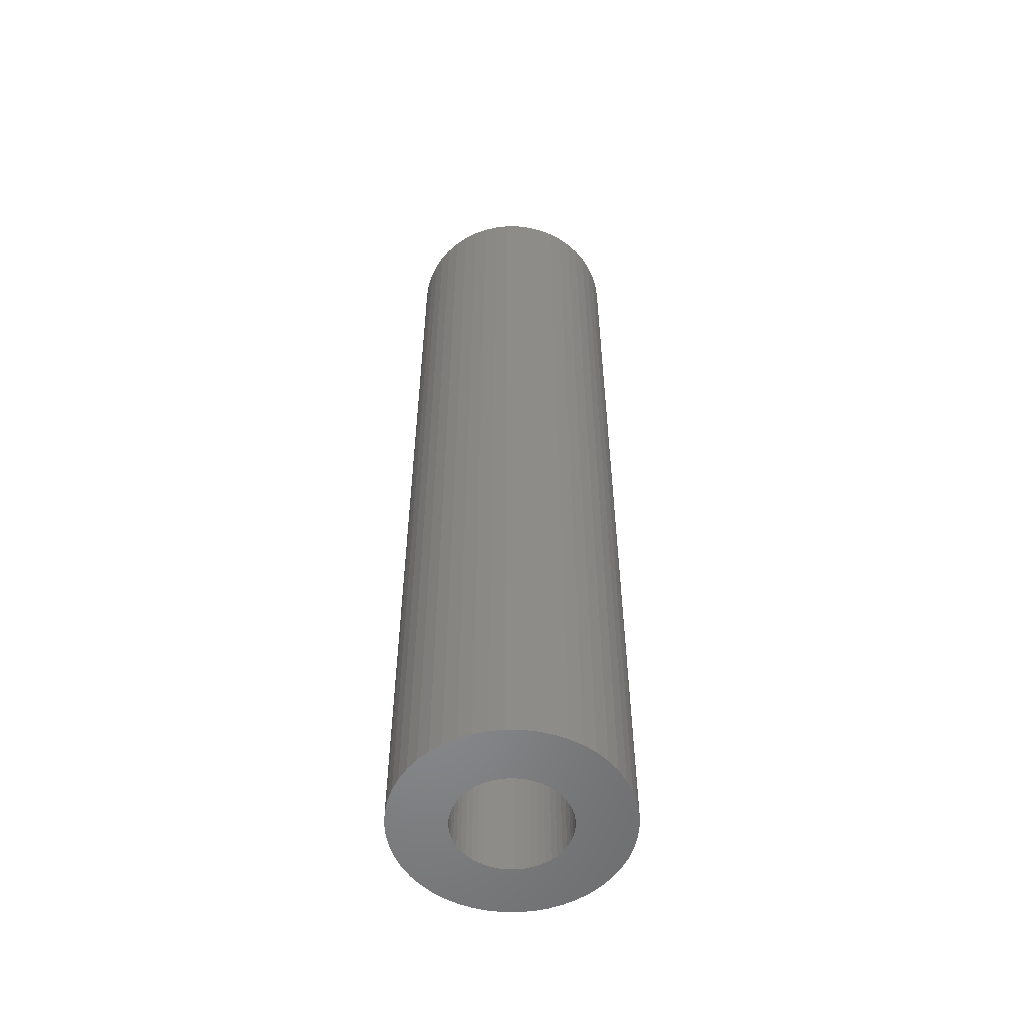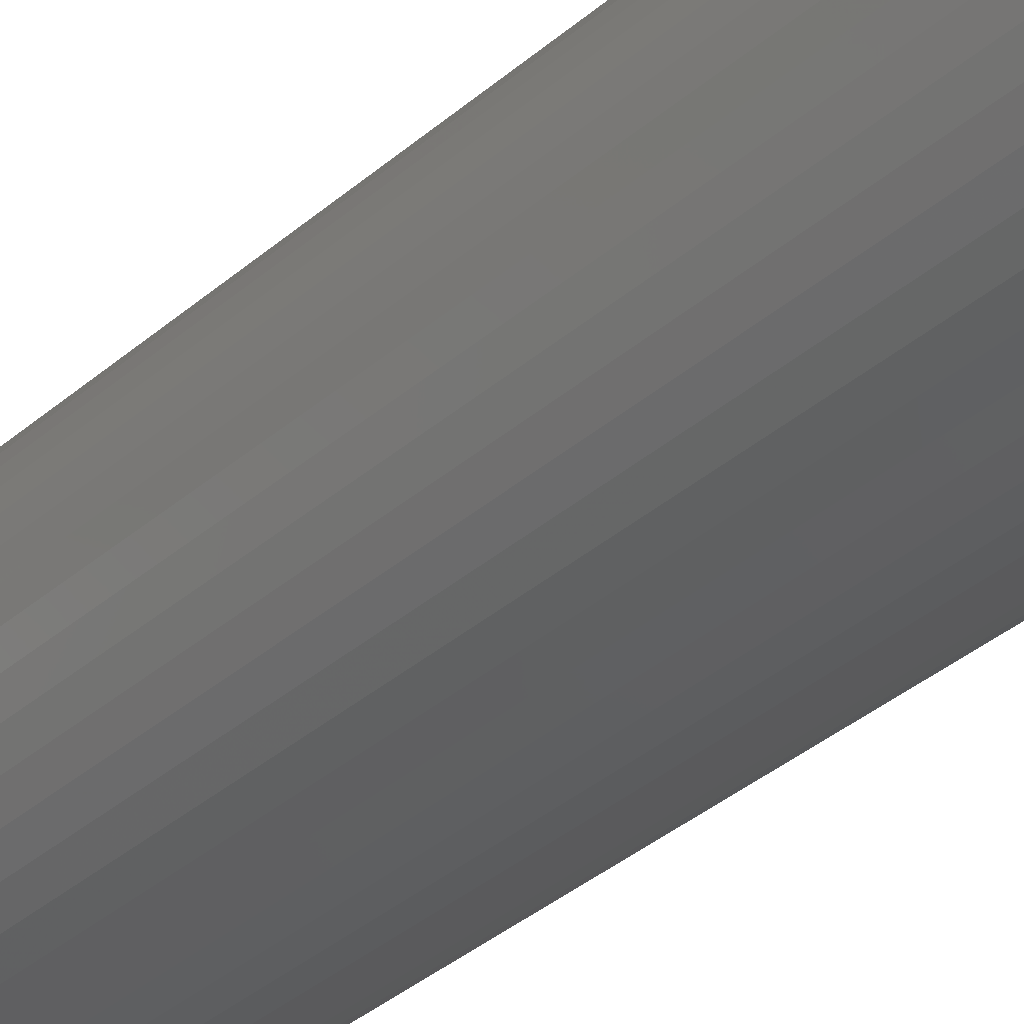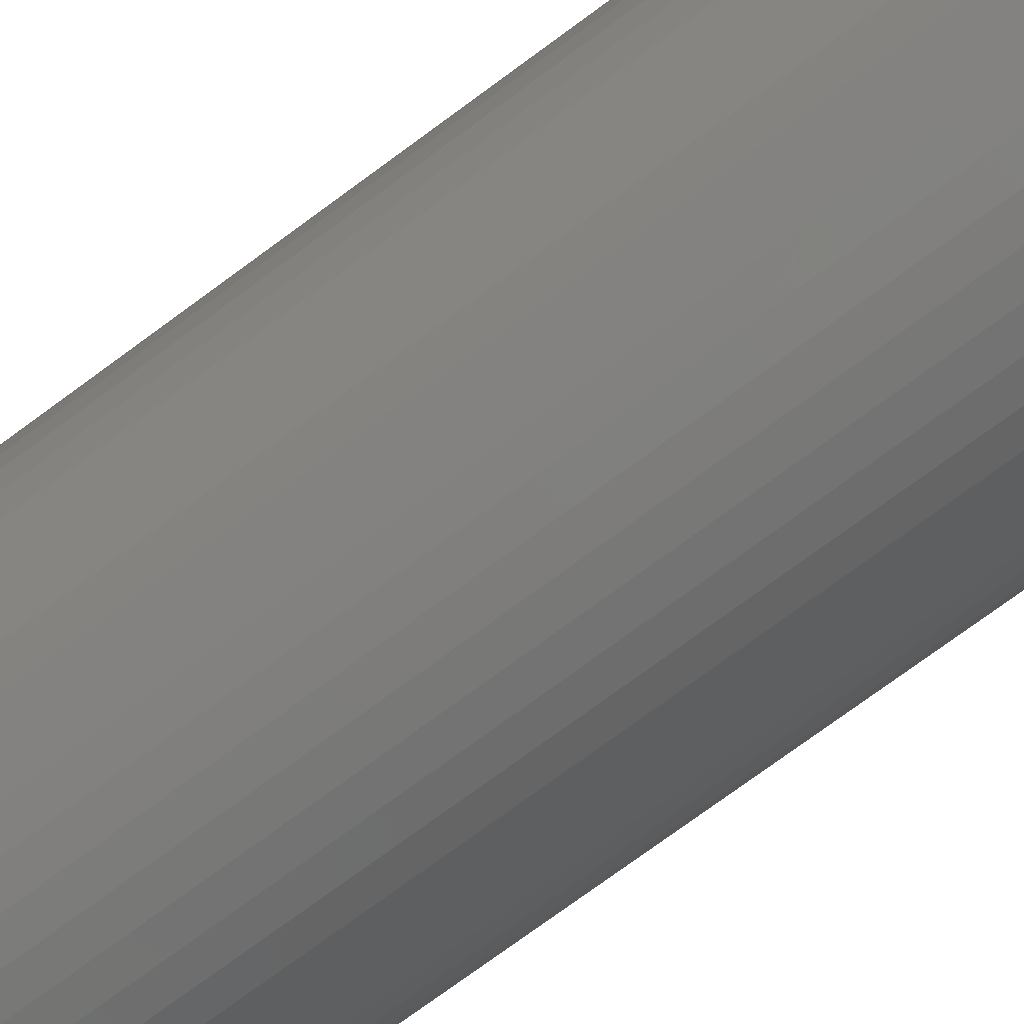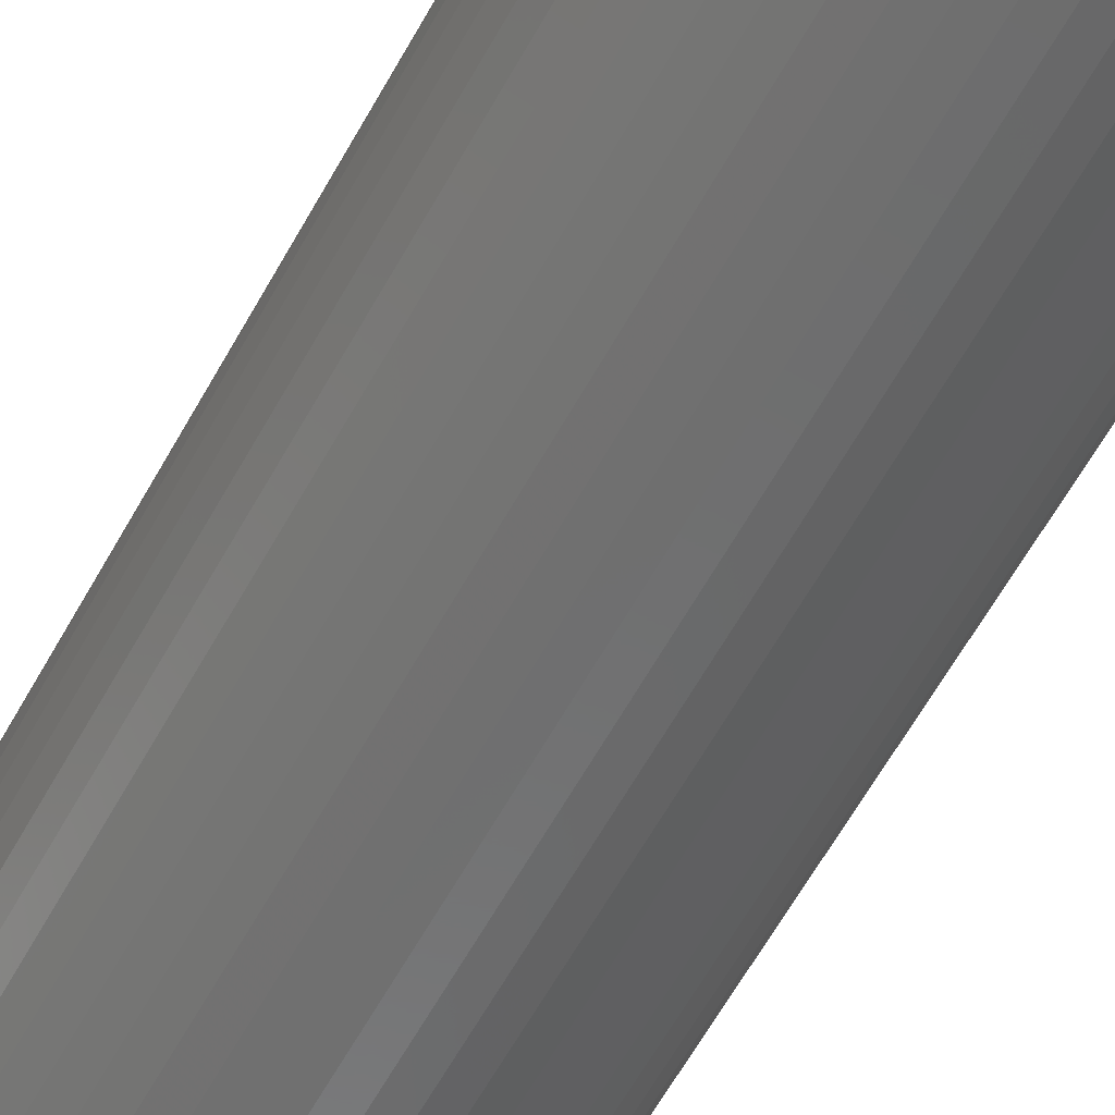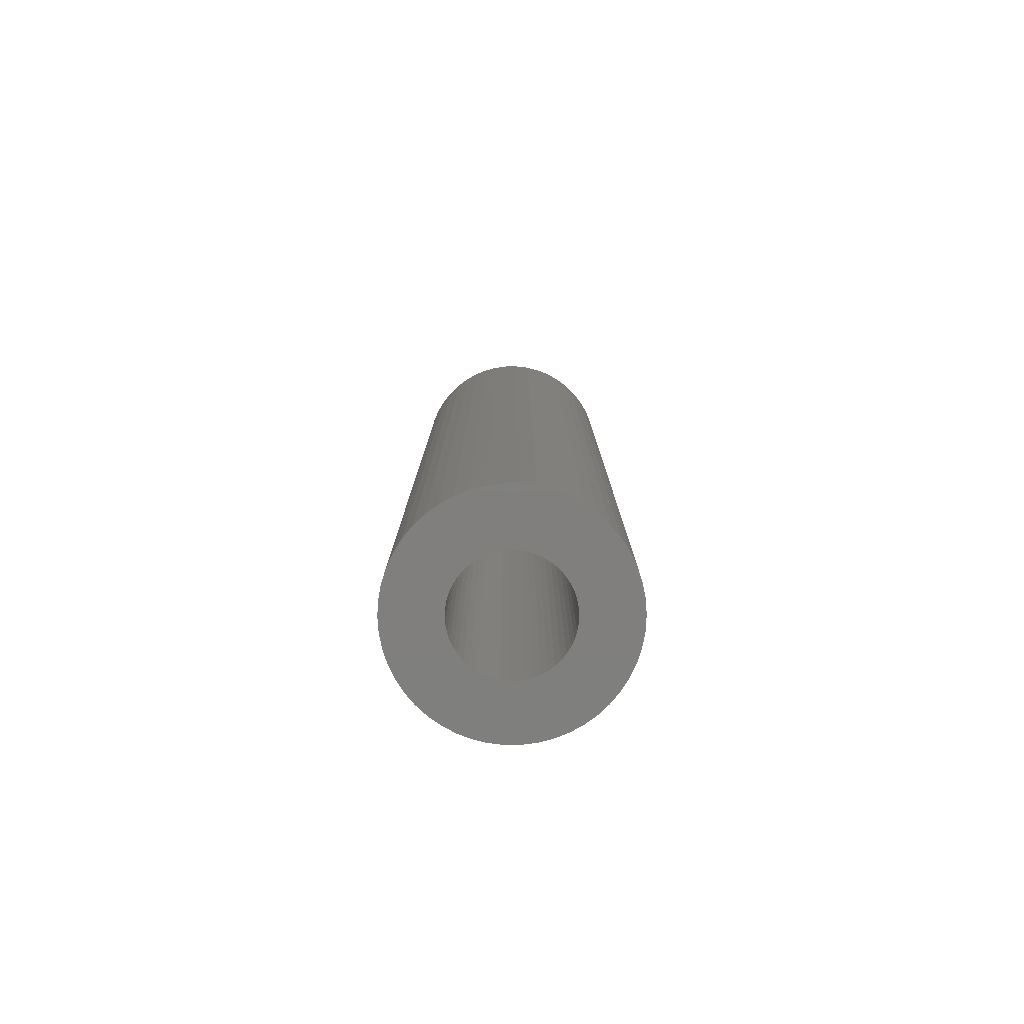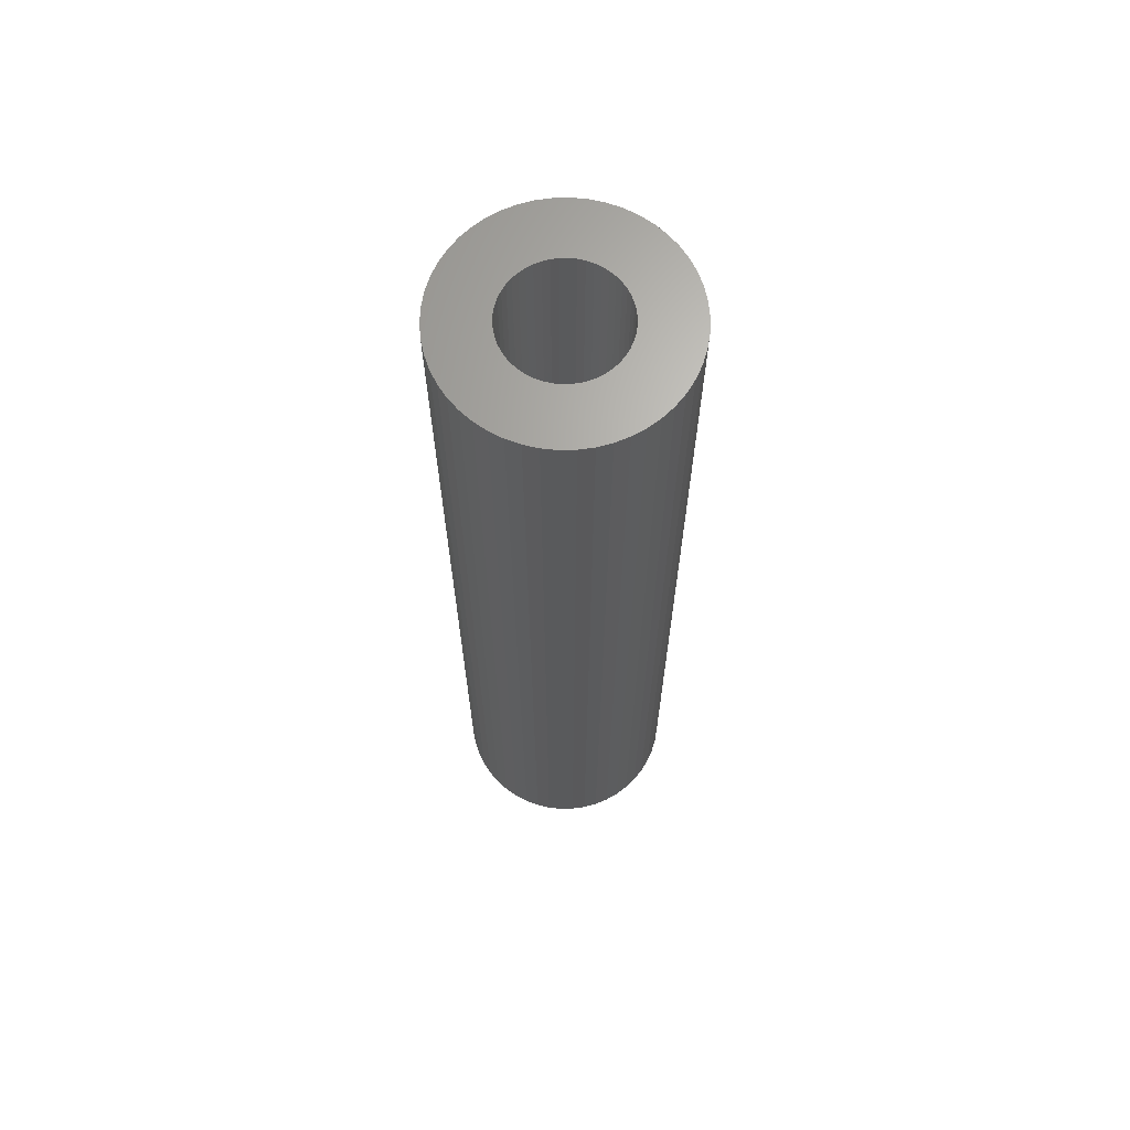
<metadata>
{"format":"stl","ext":"stl","renderer":"f3d","projection":"perspective","resolution":1024,"background":"white","views":[{"elev":-54.7,"azim":42.7,"up":"+Z"},{"elev":-34.0,"azim":-40.1,"up":"+Y"},{"elev":-70.8,"azim":-53.0,"up":"+Y"},{"elev":-58.7,"azim":151.8,"up":"+Y"},{"elev":-79.5,"azim":173.1,"up":"+Z"},{"elev":66.6,"azim":-137.9,"up":"+Z"}]}
</metadata>
<code>
# stl→obj: 200 verts, 400 faces
v 8.5 0 36
v 8.433 1.065 -36
v 8.433 1.065 36
v 8.5 0 -36
v -8.5 0 -36
v -8.433 1.065 36
v -8.433 1.065 -36
v -8.5 0 36
v 0.5337 8.483 -36
v -0.5337 8.483 36
v 0.5337 8.483 36
v -0.5337 8.483 -36
v -0.5337 -8.483 -36
v 0.5337 -8.483 36
v -0.5337 -8.483 36
v 0.5337 -8.483 -36
v 6.196 5.819 -36
v 5.418 6.549 36
v 6.196 5.819 36
v 5.418 6.549 -36
v -5.418 6.549 -36
v -6.196 5.819 36
v -5.418 6.549 36
v -6.196 5.819 -36
v -2.627 8.084 -36
v -3.619 7.691 36
v -2.627 8.084 36
v -3.619 7.691 -36
v 7.903 3.129 36
v 7.449 4.095 -36
v 7.449 4.095 36
v 7.903 3.129 -36
v 3.619 7.691 -36
v 2.627 8.084 36
v 3.619 7.691 36
v 2.627 8.084 -36
v 1.593 8.349 36
v 1.593 8.349 -36
v 4.555 7.177 -36
v 4.555 7.177 36
v -7.903 3.129 -36
v -7.449 4.095 36
v -7.449 4.095 -36
v -7.903 3.129 36
v 4.25 0 36
v 4.216 0.5327 36
v 8.233 2.114 36
v 8.433 -1.065 36
v 4.116 1.057 36
v 4.216 -0.5327 36
v 3.952 1.565 36
v 8.233 -2.114 36
v 3.724 2.047 36
v 6.877 4.996 36
v 4.116 -1.057 36
v 3.438 2.498 36
v 7.903 -3.129 36
v 3.098 2.909 36
v 3.952 -1.565 36
v 2.709 3.275 36
v 7.449 -4.095 36
v 3.724 -2.047 36
v 2.277 3.588 36
v 1.81 3.846 36
v 1.313 4.042 36
v 0.7964 4.175 36
v 0.2669 4.242 36
v -0.2669 4.242 36
v -0.7964 4.175 36
v -1.593 8.349 36
v -1.313 4.042 36
v -1.81 3.846 36
v -2.277 3.588 36
v -4.555 7.177 36
v -2.709 3.275 36
v -3.098 2.909 36
v -3.438 2.498 36
v -6.877 4.996 36
v -3.724 2.047 36
v 6.877 -4.996 36
v 3.438 -2.498 36
v 6.196 -5.819 36
v 3.098 -2.909 36
v 5.418 -6.549 36
v 2.709 -3.275 36
v 4.555 -7.177 36
v 2.277 -3.588 36
v 3.619 -7.691 36
v 1.81 -3.846 36
v 2.627 -8.084 36
v 1.313 -4.042 36
v 1.593 -8.349 36
v 0.7964 -4.175 36
v 0.2669 -4.242 36
v -0.2669 -4.242 36
v -0.7964 -4.175 36
v -1.593 -8.349 36
v -1.313 -4.042 36
v -2.627 -8.084 36
v -1.81 -3.846 36
v -3.619 -7.691 36
v -2.277 -3.588 36
v -4.555 -7.177 36
v -2.709 -3.275 36
v -5.418 -6.549 36
v -3.098 -2.909 36
v -6.196 -5.819 36
v -3.438 -2.498 36
v -6.877 -4.996 36
v -3.724 -2.047 36
v -7.449 -4.095 36
v -3.952 -1.565 36
v -7.903 -3.129 36
v -4.116 -1.057 36
v -8.233 -2.114 36
v -4.216 -0.5327 36
v -8.433 -1.065 36
v -4.25 0 36
v -3.952 1.565 36
v -4.116 1.057 36
v -8.233 2.114 36
v -4.216 0.5327 36
v -1.593 8.349 -36
v 4.25 0 -36
v 8.433 -1.065 -36
v 4.216 -0.5327 -36
v 8.233 -2.114 -36
v 4.116 -1.057 -36
v 7.903 -3.129 -36
v 4.216 0.5327 -36
v 3.952 -1.565 -36
v 7.449 -4.095 -36
v 8.233 2.114 -36
v 3.724 -2.047 -36
v 6.877 -4.996 -36
v 4.116 1.057 -36
v 3.438 -2.498 -36
v 6.196 -5.819 -36
v 3.098 -2.909 -36
v 5.418 -6.549 -36
v 3.952 1.565 -36
v 2.709 -3.275 -36
v 4.555 -7.177 -36
v 3.724 2.047 -36
v 2.277 -3.588 -36
v 3.619 -7.691 -36
v 1.81 -3.846 -36
v 2.627 -8.084 -36
v 1.313 -4.042 -36
v 1.593 -8.349 -36
v 0.7964 -4.175 -36
v 0.2669 -4.242 -36
v -0.2669 -4.242 -36
v -0.7964 -4.175 -36
v -1.593 -8.349 -36
v -1.313 -4.042 -36
v -2.627 -8.084 -36
v -1.81 -3.846 -36
v -3.619 -7.691 -36
v -2.277 -3.588 -36
v -4.555 -7.177 -36
v -2.709 -3.275 -36
v -5.418 -6.549 -36
v -3.098 -2.909 -36
v -6.196 -5.819 -36
v -3.438 -2.498 -36
v -6.877 -4.996 -36
v -7.449 -4.095 -36
v -3.724 -2.047 -36
v 6.877 4.996 -36
v 3.438 2.498 -36
v 3.098 2.909 -36
v 2.709 3.275 -36
v 2.277 3.588 -36
v 1.81 3.846 -36
v 1.313 4.042 -36
v 0.7964 4.175 -36
v 0.2669 4.242 -36
v -0.2669 4.242 -36
v -0.7964 4.175 -36
v -1.313 4.042 -36
v -1.81 3.846 -36
v -2.277 3.588 -36
v -4.555 7.177 -36
v -2.709 3.275 -36
v -3.098 2.909 -36
v -3.438 2.498 -36
v -6.877 4.996 -36
v -3.724 2.047 -36
v -3.952 1.565 -36
v -4.116 1.057 -36
v -8.233 2.114 -36
v -4.216 0.5327 -36
v -4.25 0 -36
v -3.952 -1.565 -36
v -7.903 -3.129 -36
v -4.116 -1.057 -36
v -8.233 -2.114 -36
v -4.216 -0.5327 -36
v -8.433 -1.065 -36
f 1 2 3
f 2 1 4
f 5 6 7
f 6 5 8
f 9 10 11
f 10 9 12
f 13 14 15
f 14 13 16
f 17 18 19
f 18 17 20
f 21 22 23
f 22 21 24
f 25 26 27
f 26 25 28
f 29 30 31
f 30 29 32
f 33 34 35
f 34 33 36
f 36 37 34
f 37 36 38
f 39 35 40
f 35 39 33
f 41 42 43
f 42 41 44
f 45 1 3
f 46 3 47
f 1 45 48
f 49 47 29
f 50 48 45
f 51 29 31
f 48 50 52
f 53 31 54
f 55 52 50
f 56 54 19
f 52 55 57
f 58 19 18
f 59 57 55
f 60 18 40
f 57 59 61
f 62 61 59
f 3 46 45
f 47 49 46
f 29 51 49
f 31 53 51
f 63 40 35
f 54 56 53
f 19 58 56
f 18 60 58
f 64 35 34
f 40 63 60
f 35 64 63
f 65 34 37
f 34 65 64
f 37 66 65
f 11 66 37
f 11 67 66
f 11 68 67
f 10 68 11
f 10 69 68
f 70 69 10
f 69 70 71
f 27 71 70
f 71 27 72
f 26 72 27
f 72 26 73
f 74 73 26
f 73 74 75
f 23 75 74
f 75 23 76
f 22 76 23
f 76 22 77
f 78 77 22
f 42 79 78
f 77 78 79
f 61 62 80
f 81 80 62
f 80 81 82
f 83 82 81
f 82 83 84
f 85 84 83
f 84 85 86
f 87 86 85
f 86 87 88
f 89 88 87
f 88 89 90
f 91 90 89
f 90 91 92
f 93 92 91
f 93 14 92
f 94 14 93
f 95 14 94
f 95 15 14
f 96 15 95
f 97 96 98
f 96 97 15
f 99 98 100
f 101 100 102
f 98 99 97
f 103 102 104
f 105 104 106
f 107 106 108
f 100 101 99
f 109 108 110
f 111 110 112
f 113 112 114
f 115 114 116
f 102 103 101
f 117 116 118
f 79 42 119
f 44 119 42
f 104 105 103
f 119 44 120
f 106 107 105
f 121 120 44
f 108 109 107
f 120 121 122
f 110 111 109
f 6 122 121
f 112 113 111
f 122 6 118
f 114 115 113
f 8 118 6
f 116 117 115
f 118 8 117
f 12 70 10
f 70 12 123
f 124 4 125
f 126 125 127
f 4 124 2
f 128 127 129
f 130 2 124
f 131 129 132
f 2 130 133
f 134 132 135
f 136 133 130
f 137 135 138
f 133 136 32
f 139 138 140
f 141 32 136
f 142 140 143
f 32 141 30
f 144 30 141
f 125 126 124
f 127 128 126
f 129 131 128
f 132 134 131
f 145 143 146
f 135 137 134
f 138 139 137
f 140 142 139
f 147 146 148
f 143 145 142
f 146 147 145
f 149 148 150
f 148 149 147
f 150 151 149
f 16 151 150
f 16 152 151
f 16 153 152
f 13 153 16
f 13 154 153
f 155 154 13
f 154 155 156
f 157 156 155
f 156 157 158
f 159 158 157
f 158 159 160
f 161 160 159
f 160 161 162
f 163 162 161
f 162 163 164
f 165 164 163
f 164 165 166
f 167 166 165
f 168 169 167
f 166 167 169
f 30 144 170
f 171 170 144
f 170 171 17
f 172 17 171
f 17 172 20
f 173 20 172
f 20 173 39
f 174 39 173
f 39 174 33
f 175 33 174
f 33 175 36
f 176 36 175
f 36 176 38
f 177 38 176
f 177 9 38
f 178 9 177
f 179 9 178
f 179 12 9
f 180 12 179
f 123 180 181
f 180 123 12
f 25 181 182
f 28 182 183
f 181 25 123
f 184 183 185
f 21 185 186
f 24 186 187
f 182 28 25
f 188 187 189
f 43 189 190
f 41 190 191
f 192 191 193
f 183 184 28
f 7 193 194
f 169 168 195
f 196 195 168
f 185 21 184
f 195 196 197
f 186 24 21
f 198 197 196
f 187 188 24
f 197 198 199
f 189 43 188
f 200 199 198
f 190 41 43
f 199 200 194
f 191 192 41
f 5 194 200
f 193 7 192
f 194 5 7
f 16 92 14
f 92 16 150
f 47 32 29
f 32 47 133
f 3 133 47
f 133 3 2
f 54 17 19
f 17 54 170
f 31 170 54
f 170 31 30
f 38 11 37
f 11 38 9
f 20 40 18
f 40 20 39
f 43 78 188
f 78 43 42
f 188 22 24
f 22 188 78
f 192 44 41
f 44 192 121
f 7 121 192
f 121 7 6
f 28 74 26
f 74 28 184
f 184 23 74
f 23 184 21
f 123 27 70
f 27 123 25
f 48 4 1
f 4 48 125
f 61 129 57
f 129 61 132
f 165 105 107
f 105 165 163
f 168 113 196
f 113 168 111
f 167 111 168
f 111 167 109
f 146 86 88
f 86 146 143
f 57 127 52
f 127 57 129
f 165 109 167
f 109 165 107
f 198 117 200
f 117 198 115
f 200 8 5
f 8 200 117
f 196 115 198
f 115 196 113
f 140 82 84
f 82 140 138
f 148 88 90
f 88 148 146
f 150 90 92
f 90 150 148
f 52 125 48
f 125 52 127
f 80 132 61
f 132 80 135
f 82 135 80
f 135 82 138
f 155 15 97
f 15 155 13
f 163 103 105
f 103 163 161
f 143 84 86
f 84 143 140
f 157 97 99
f 97 157 155
f 159 99 101
f 99 159 157
f 161 101 103
f 101 161 159
f 124 46 130
f 46 124 45
f 118 193 122
f 193 118 194
f 179 67 68
f 67 179 178
f 152 95 94
f 95 152 153
f 139 81 137
f 81 139 83
f 173 58 60
f 58 173 172
f 186 75 76
f 75 186 185
f 182 71 72
f 71 182 181
f 141 53 144
f 53 141 51
f 130 49 136
f 49 130 46
f 144 56 171
f 56 144 53
f 176 64 65
f 64 176 175
f 177 65 66
f 65 177 176
f 174 60 63
f 60 174 173
f 119 189 79
f 189 119 190
f 79 187 77
f 187 79 189
f 120 190 119
f 190 120 191
f 183 72 73
f 72 183 182
f 180 68 69
f 68 180 179
f 151 94 93
f 94 151 152
f 136 51 141
f 51 136 49
f 171 58 172
f 58 171 56
f 178 66 67
f 66 178 177
f 175 63 64
f 63 175 174
f 77 186 76
f 186 77 187
f 122 191 120
f 191 122 193
f 185 73 75
f 73 185 183
f 181 69 71
f 69 181 180
f 137 62 134
f 62 137 81
f 128 50 126
f 50 128 55
f 156 100 98
f 100 156 158
f 108 169 110
f 169 108 166
f 110 195 112
f 195 110 169
f 142 87 85
f 87 142 145
f 145 89 87
f 89 145 147
f 131 55 128
f 55 131 59
f 134 59 131
f 59 134 62
f 126 45 124
f 45 126 50
f 106 166 108
f 166 106 164
f 112 197 114
f 197 112 195
f 116 194 118
f 194 116 199
f 139 85 83
f 85 139 142
f 153 96 95
f 96 153 154
f 158 102 100
f 102 158 160
f 154 98 96
f 98 154 156
f 162 106 104
f 106 162 164
f 114 199 116
f 199 114 197
f 149 93 91
f 93 149 151
f 147 91 89
f 91 147 149
f 160 104 102
f 104 160 162

</code>
